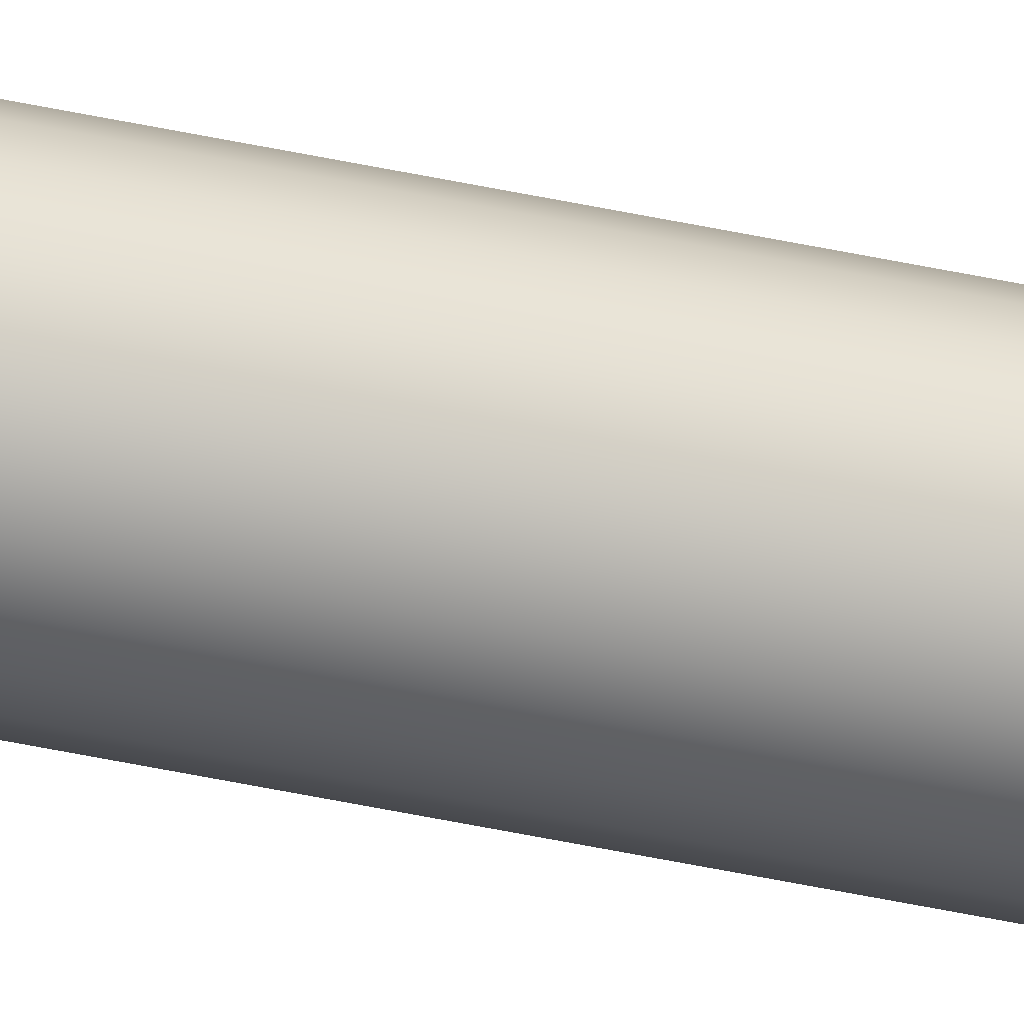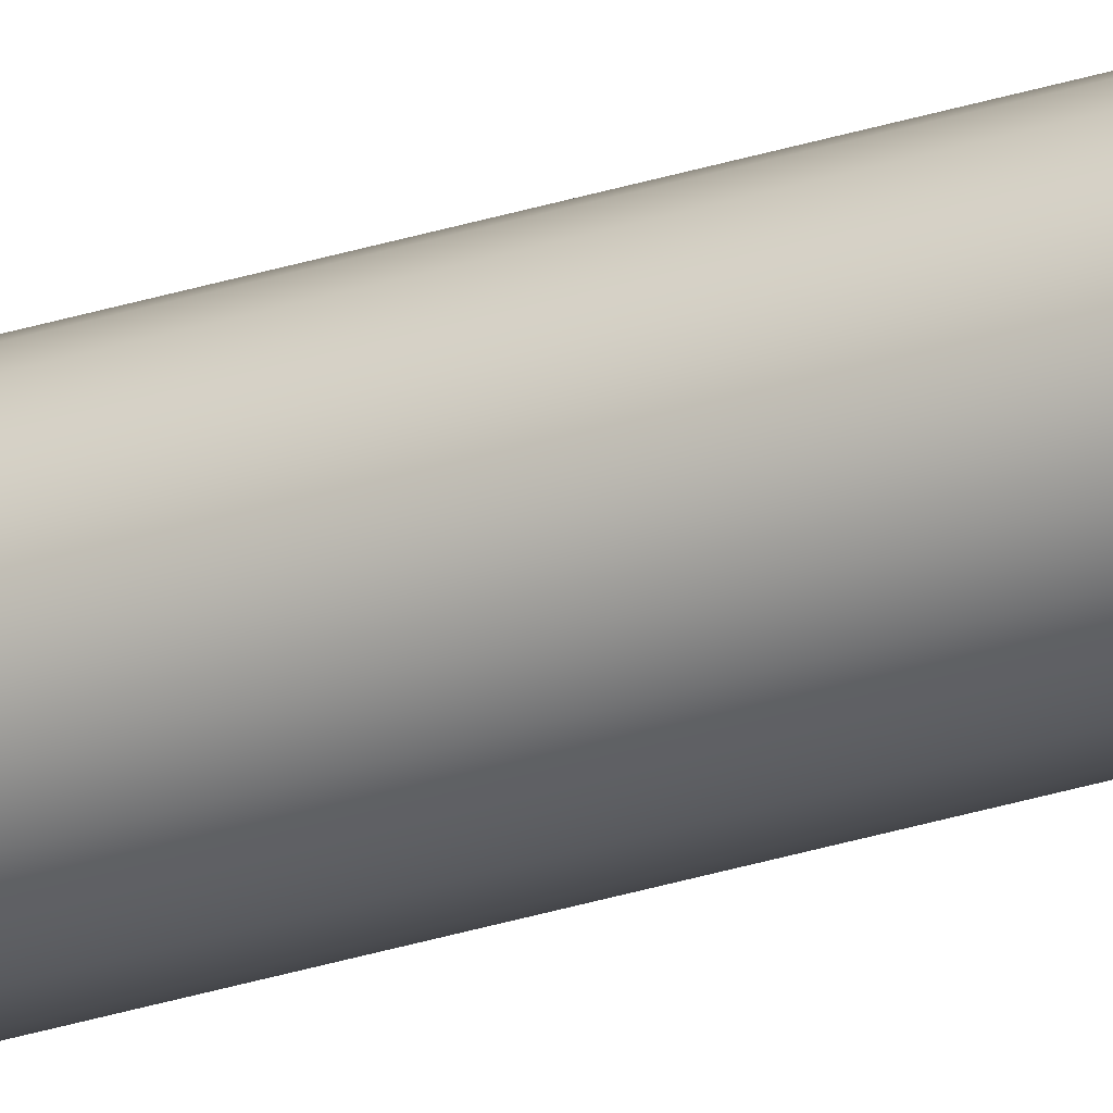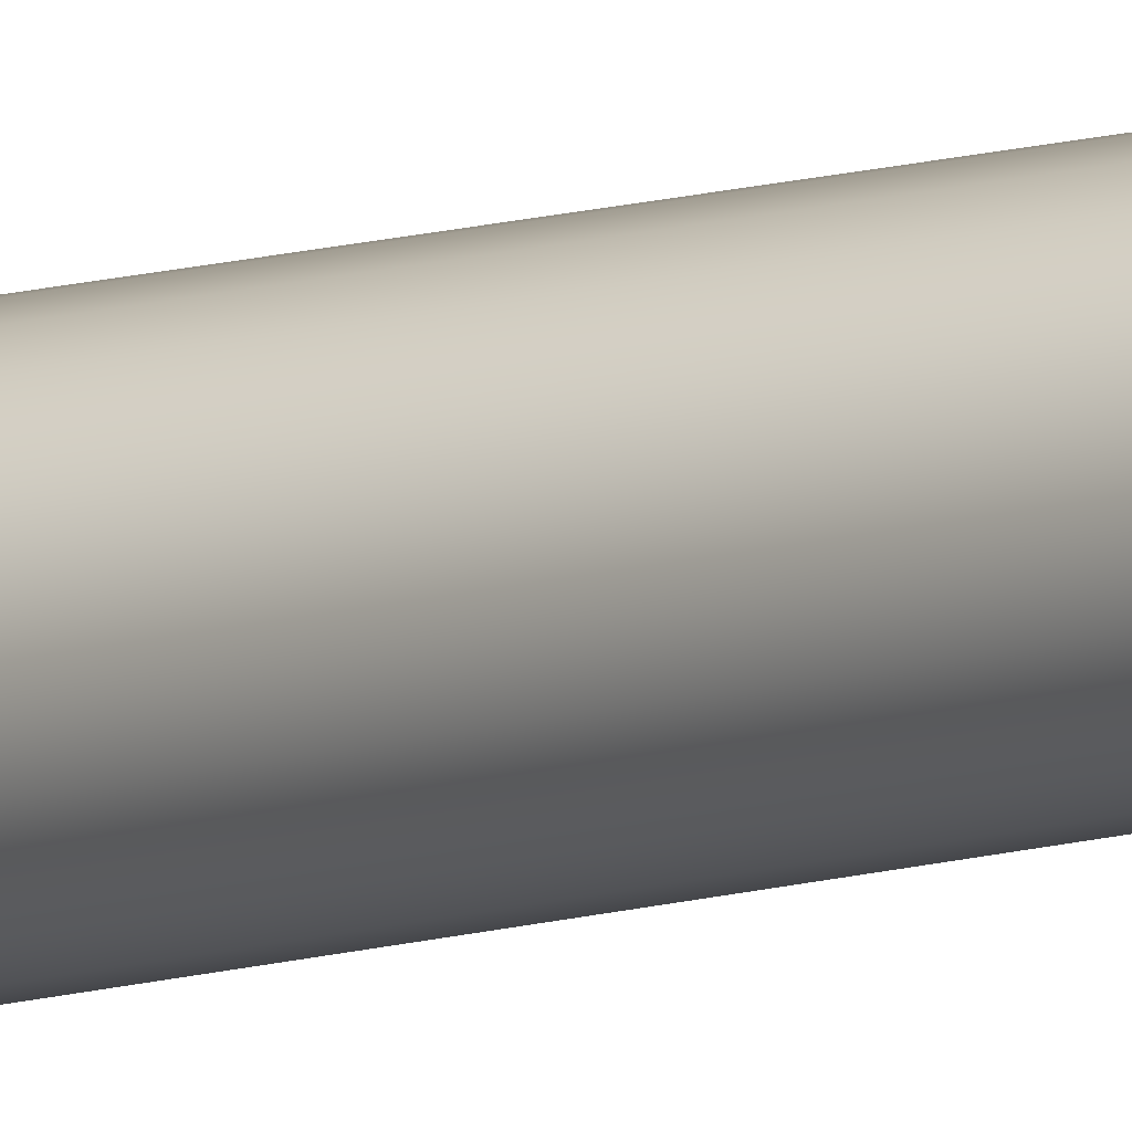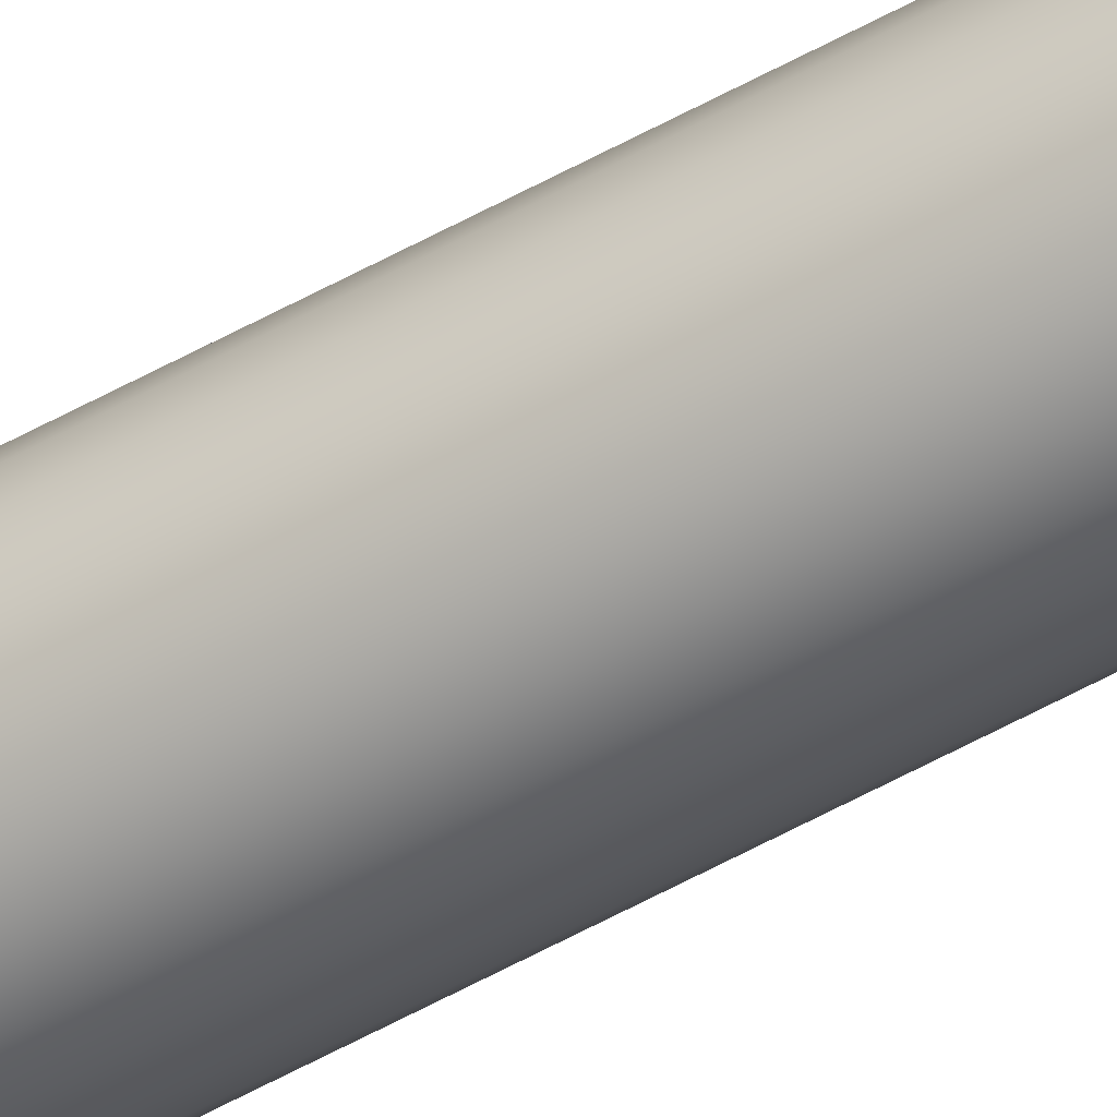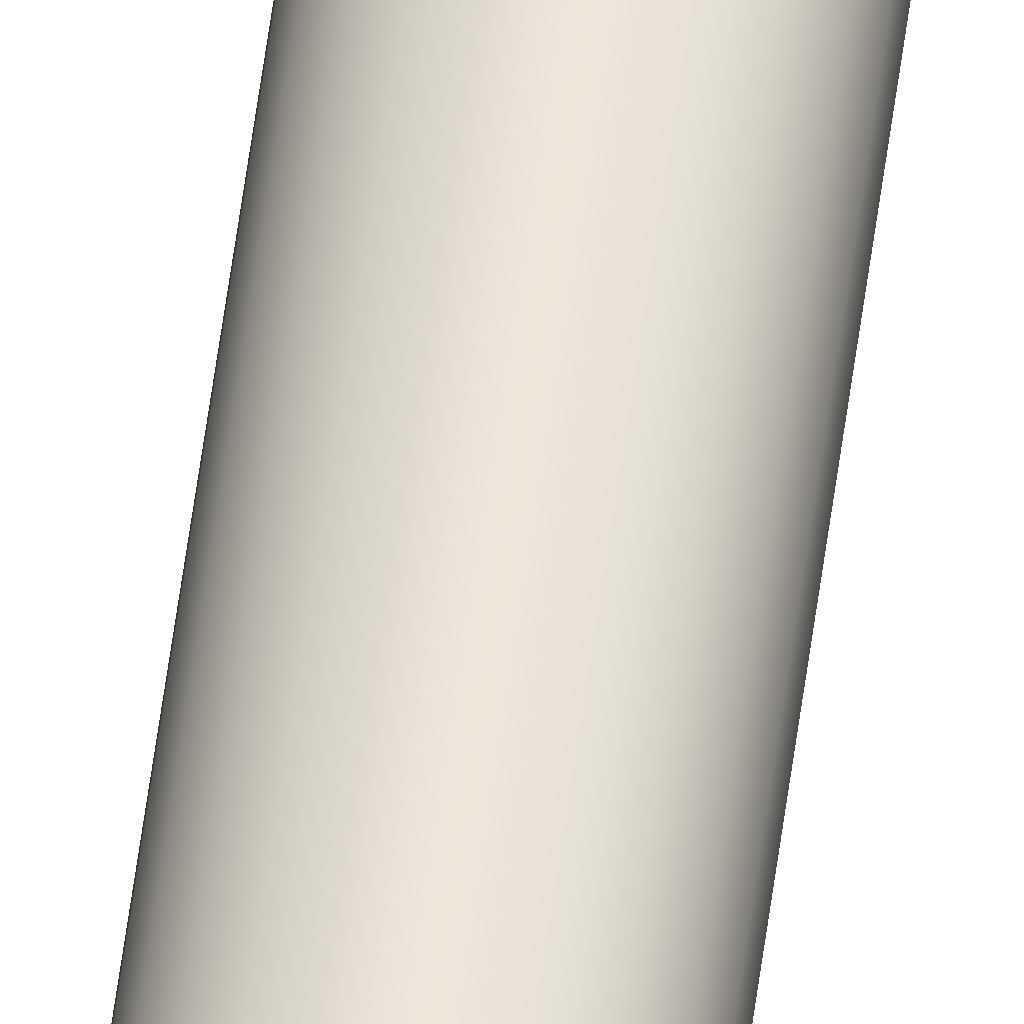
<metadata>
{"format":"obj","ext":"obj","renderer":"f3d","projection":"perspective","resolution":1024,"background":"white","views":[{"elev":-37.3,"azim":73.4,"up":"+Y"},{"elev":-29.9,"azim":-64.7,"up":"+Y"},{"elev":4.8,"azim":-150.4,"up":"+Y"},{"elev":-53.0,"azim":121.3,"up":"+Y"},{"elev":48.6,"azim":-173.3,"up":"+Y"}]}
</metadata>
<code>
o mesh429/mesh429-geometry#mesh429-geometry
v 0.1754 0.01456 -0.2606
v 0.1756 0.015 0.1844
v 0.1754 0.01456 0.1844
v 0.1756 0.015 -0.2606
v 0.1751 0.01418 -0.2606
v 0.1756 0.01547 0.1844
v 0.1756 0.01594 0.1844
v 0.1756 0.01547 -0.2606
v 0.1754 0.01638 -0.2606
v 0.1756 0.01594 -0.2606
v 0.1751 0.01418 0.1844
v 0.1754 0.01638 0.1844
v 0.1751 0.01675 0.1844
v 0.1747 0.01704 0.1844
v 0.1747 0.01704 -0.2606
v 0.1747 0.01389 0.1844
v 0.1751 0.01675 -0.2606
v 0.1747 0.01389 -0.2606
v 0.1743 0.01722 -0.2606
v 0.1743 0.01371 0.1844
v 0.1743 0.01722 0.1844
v 0.1743 0.01371 -0.2606
v 0.1738 0.01365 -0.2606
v 0.1738 0.01728 -0.2606
v 0.1738 0.01365 0.1844
v 0.1738 0.01728 0.1844
v 0.1733 0.01371 -0.2606
v 0.1733 0.01722 0.1844
v 0.1729 0.01704 0.1844
v 0.1729 0.01389 0.1844
v 0.1725 0.01675 0.1844
v 0.1733 0.01371 0.1844
v 0.1733 0.01722 -0.2606
v 0.1729 0.01704 -0.2606
v 0.1729 0.01389 -0.2606
v 0.1725 0.01675 -0.2606
v 0.1725 0.01418 0.1844
v 0.1722 0.01456 0.1844
v 0.1722 0.01638 0.1844
v 0.1725 0.01418 -0.2606
v 0.172 0.01594 0.1844
v 0.172 0.01594 -0.2606
v 0.1722 0.01638 -0.2606
v 0.172 0.01547 -0.2606
v 0.172 0.015 0.1844
v 0.172 0.015 -0.2606
v 0.1722 0.01456 -0.2606
v 0.172 0.01547 0.1844
f 1 2 3
f 2 1 4
f 3 2 1
f 4 1 2
f 3 5 1
f 6 7 8
f 4 6 2
f 6 4 8
f 2 6 4
f 8 4 6
f 5 9 1
f 1 10 4
f 4 10 8
f 5 3 11
f 11 3 5
f 1 5 3
f 1 9 5
f 4 10 1
f 8 10 4
f 12 2 7
f 7 2 6
f 13 11 14
f 12 3 13
f 7 2 12
f 10 12 7
f 7 12 10
f 13 15 14
f 8 7 6
f 7 8 10
f 10 8 7
f 14 16 11
f 13 11 3
f 12 3 2
f 11 16 14
f 3 11 13
f 2 3 12
f 6 2 7
f 16 5 11
f 11 5 16
f 5 17 9
f 1 9 10
f 5 17 18
f 9 17 5
f 10 9 1
f 12 10 9
f 9 10 12
f 15 13 17
f 9 13 12
f 13 9 17
f 12 13 9
f 17 9 13
f 17 13 15
f 14 15 13
f 19 14 15
f 15 14 19
f 16 20 21
f 14 16 21
f 14 11 13
f 13 3 12
f 18 16 5
f 18 20 22
f 20 18 16
f 22 20 18
f 16 18 20
f 18 15 17
f 15 19 22
f 17 15 18
f 5 16 18
f 23 19 22
f 22 15 18
f 18 17 5
f 18 15 22
f 14 19 21
f 23 24 19
f 22 19 15
f 19 21 24
f 25 22 20
f 20 22 25
f 26 25 20
f 21 20 16
f 20 25 26
f 26 20 21
f 21 16 14
f 21 20 26
f 21 19 14
f 22 25 23
f 23 25 22
f 19 24 23
f 22 19 23
f 23 24 27
f 24 28 26
f 26 28 24
f 24 21 19
f 21 24 26
f 26 24 21
f 26 25 28
f 28 25 26
f 29 30 31
f 28 32 29
f 33 29 28
f 28 29 33
f 34 31 29
f 24 33 27
f 29 33 34
f 28 24 33
f 33 24 28
f 25 27 23
f 23 27 25
f 35 33 27
f 27 24 23
f 31 34 36
f 29 31 34
f 28 32 25
f 32 30 29
f 25 32 28
f 29 30 32
f 29 32 28
f 37 38 39
f 31 37 39
f 30 37 31
f 34 33 29
f 36 34 31
f 35 34 33
f 27 33 24
f 27 33 35
f 33 34 35
f 27 25 32
f 32 25 27
f 27 35 32
f 34 36 40
f 41 42 39
f 43 39 42
f 44 41 42
f 42 41 44
f 31 43 39
f 43 31 36
f 39 43 31
f 36 31 43
f 39 38 41
f 39 42 41
f 40 30 37
f 37 30 40
f 35 32 30
f 30 32 35
f 38 40 37
f 31 30 29
f 38 45 41
f 46 42 43
f 47 43 36
f 40 36 34
f 43 42 46
f 36 43 47
f 42 39 43
f 40 34 35
f 35 34 40
f 40 36 47
f 47 45 46
f 46 45 47
f 30 40 35
f 35 40 30
f 32 35 27
f 40 38 47
f 47 38 40
f 37 40 38
f 46 43 47
f 47 36 40
f 44 46 42
f 47 43 46
f 41 44 48
f 48 44 41
f 42 46 44
f 48 41 45
f 45 47 38
f 38 47 45
f 41 38 39
f 39 37 31
f 45 46 48
f 46 48 44
f 44 48 46
f 45 41 48
f 41 45 38
f 39 38 37
f 31 37 30
f 48 46 45

</code>
